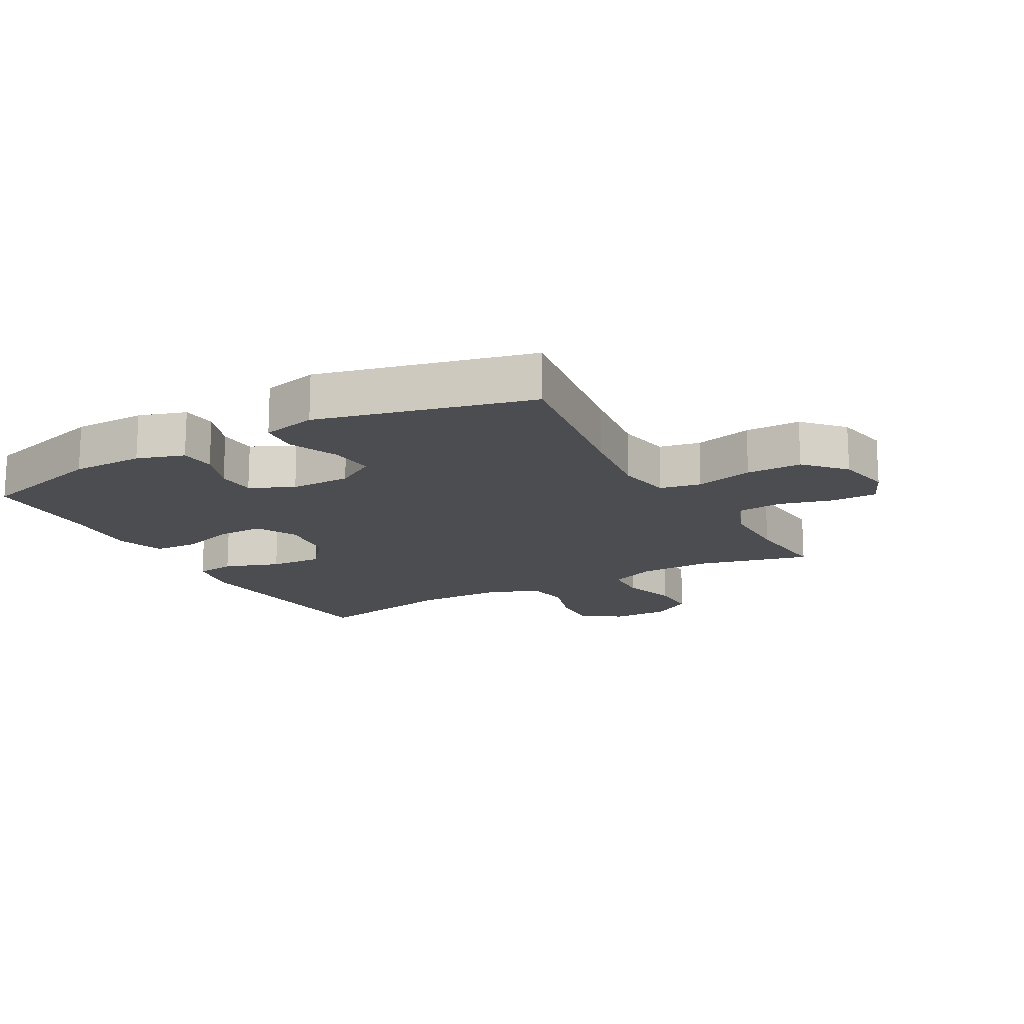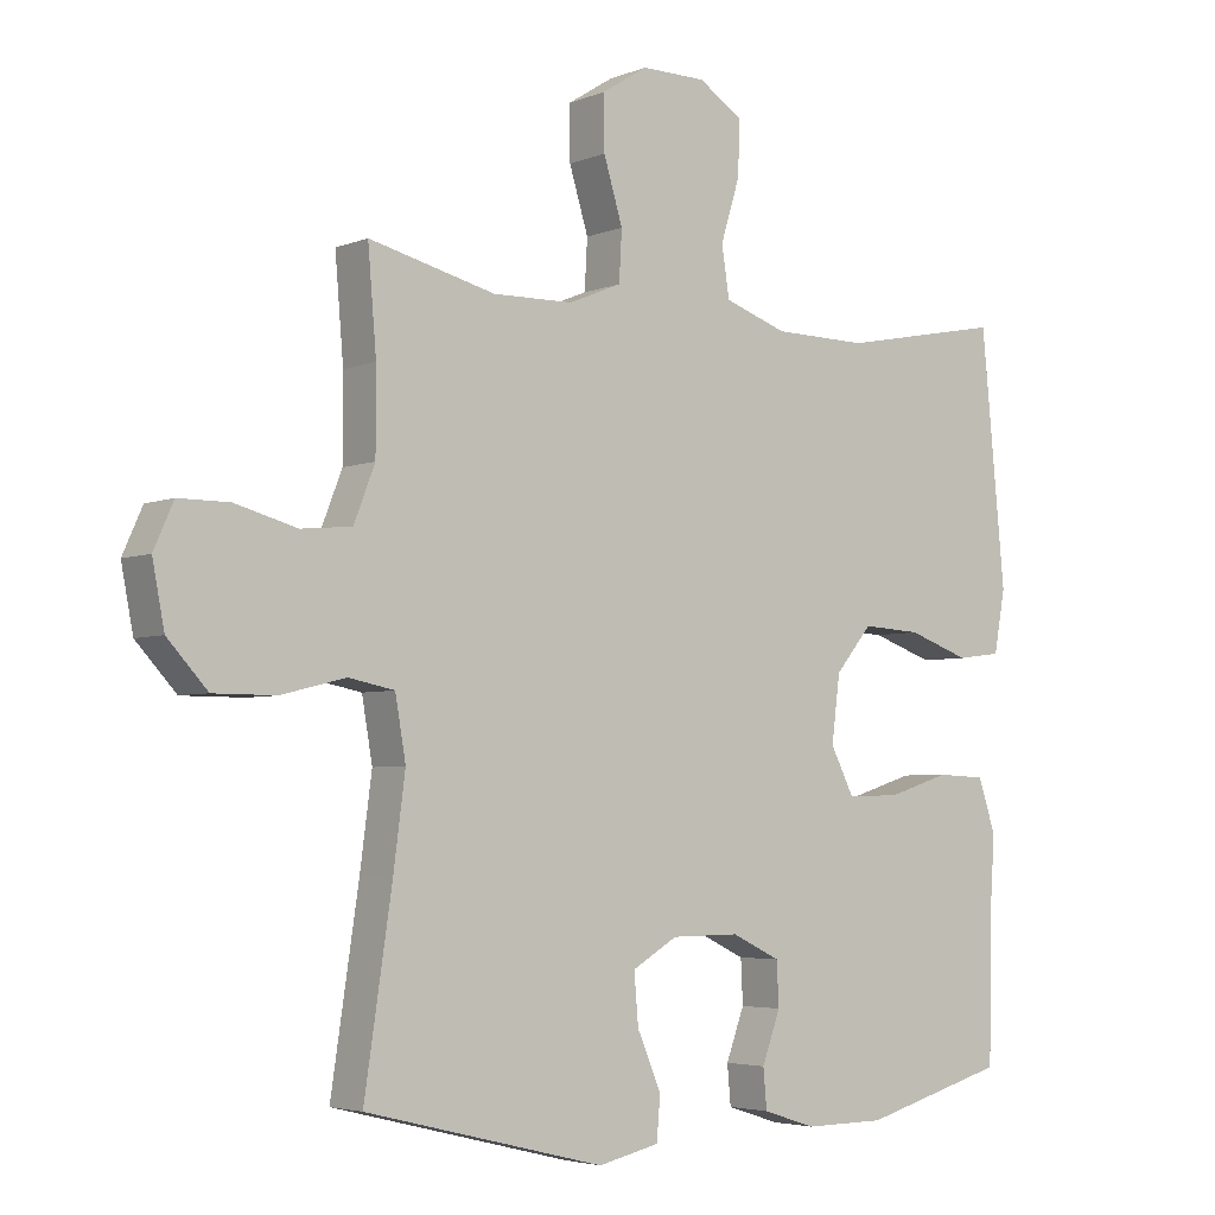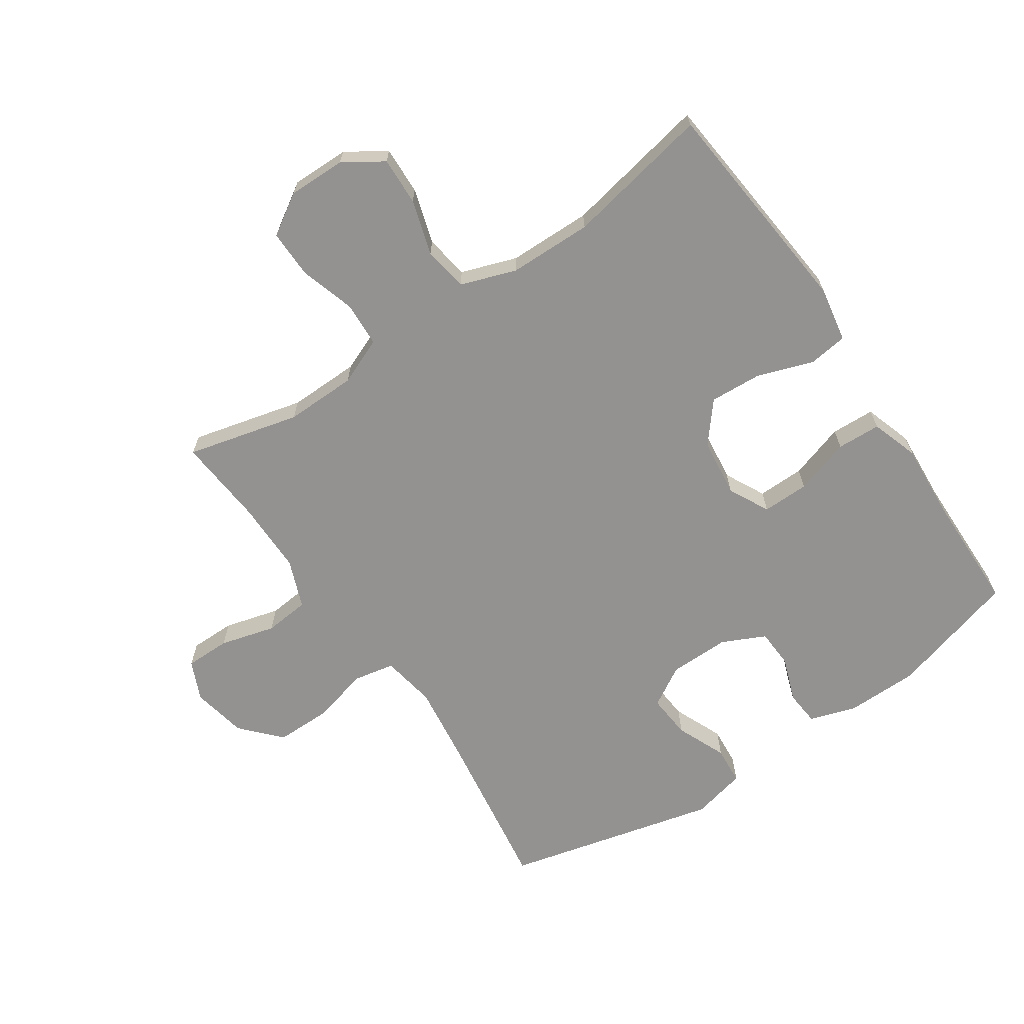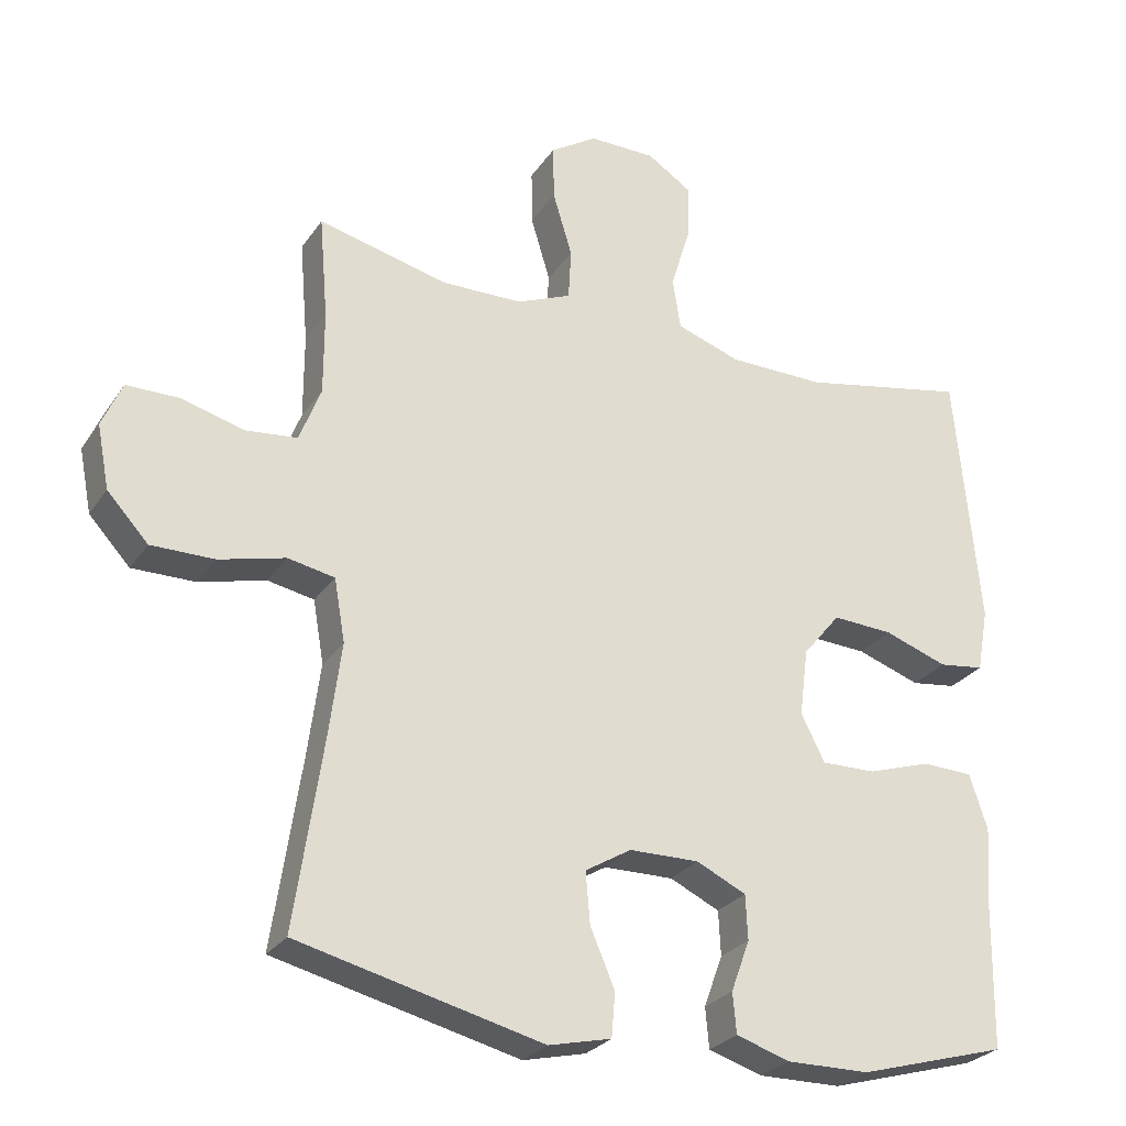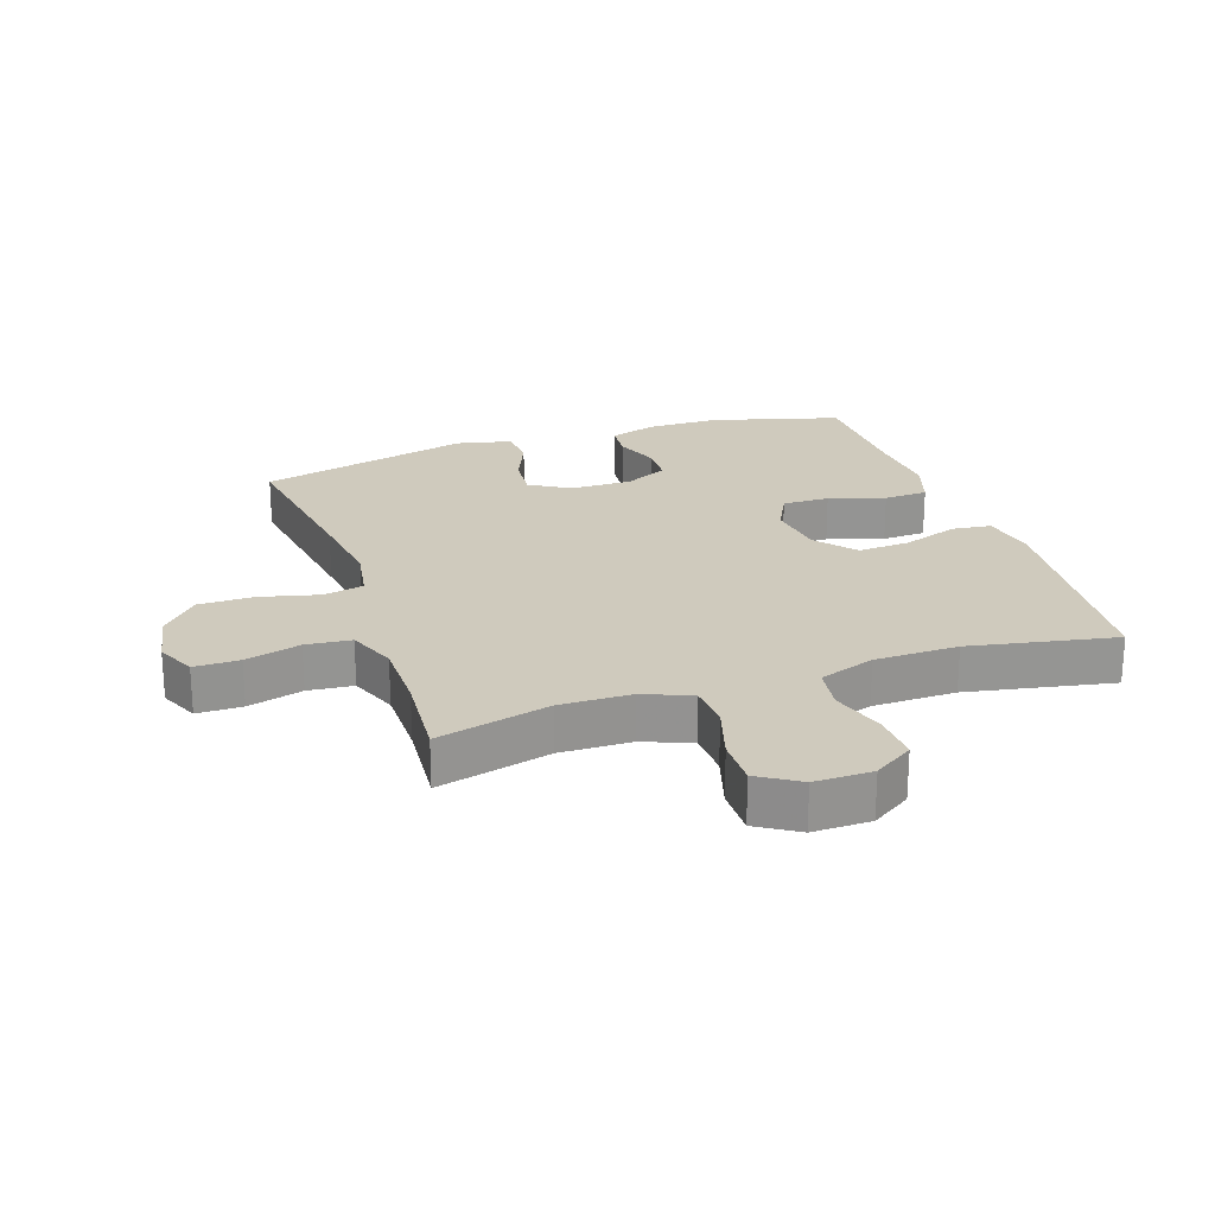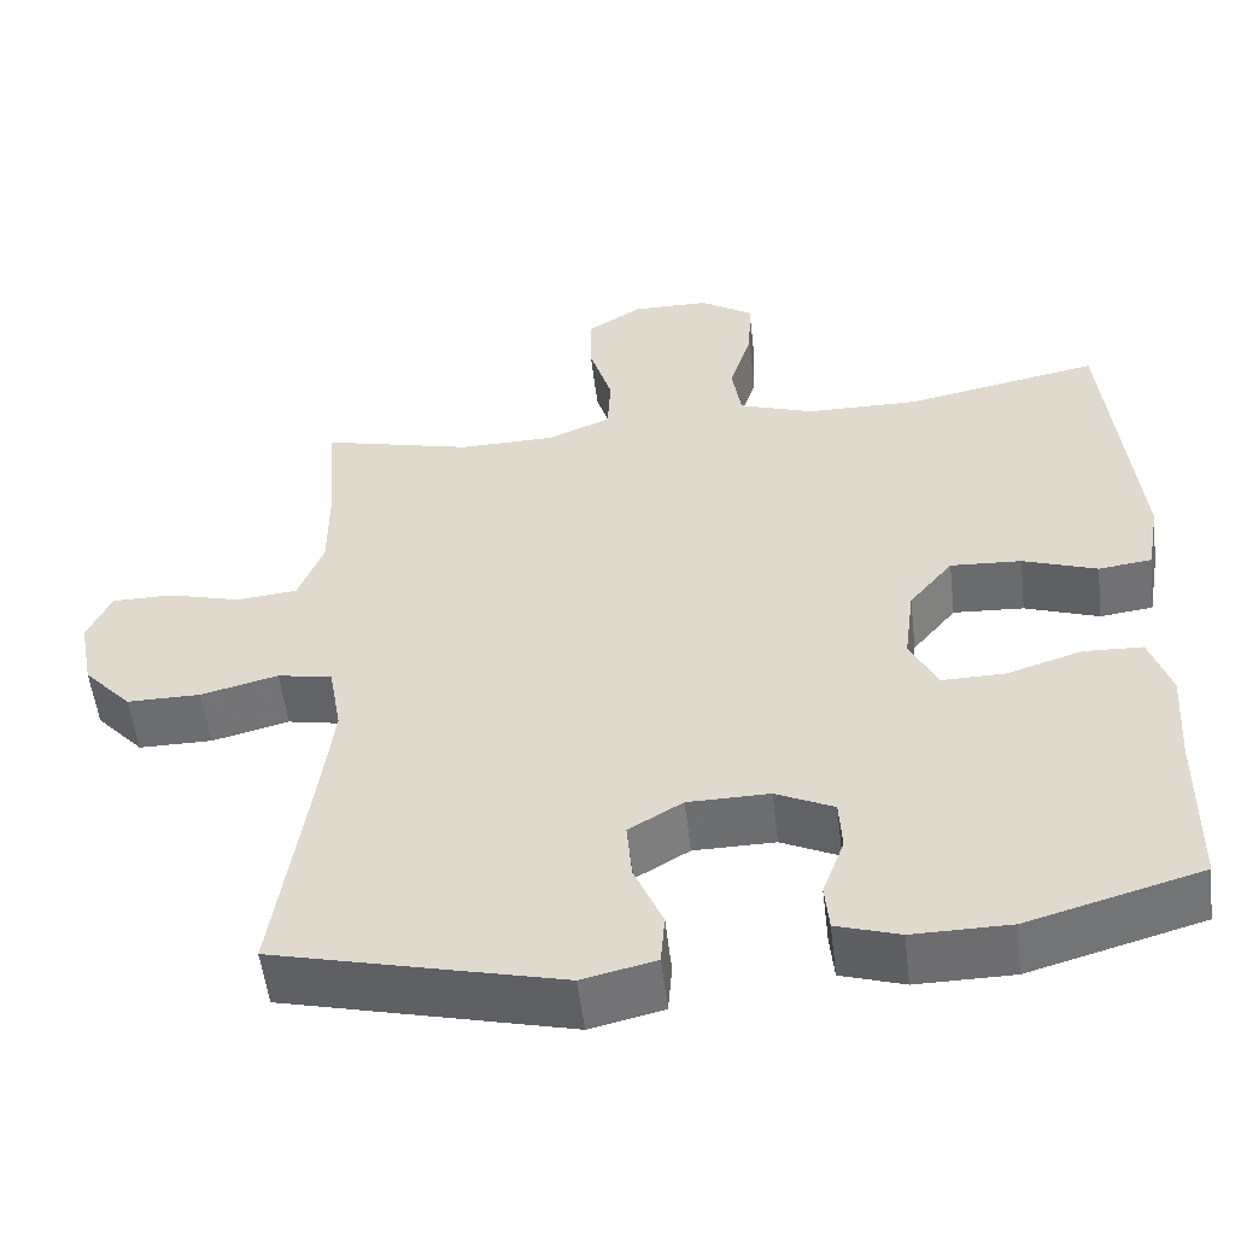
<metadata>
{"format":"obj","ext":"obj","renderer":"f3d","projection":"perspective","resolution":1024,"background":"white","views":[{"elev":-16.0,"azim":-150.9,"up":"+Y"},{"elev":-4.2,"azim":-37.9,"up":"+Z"},{"elev":-66.5,"azim":34.2,"up":"+Y"},{"elev":-26.8,"azim":-26.7,"up":"+Z"},{"elev":23.1,"azim":-18.8,"up":"+Y"},{"elev":-54.0,"azim":6.8,"up":"+Z"}]}
</metadata>
<code>
v 0.5 0.07 0.5
v 0.534 0.07 0.143
v 0.518 0.07 0.055
v 0.455 0.07 0.047
v 0.367 0.07 0.078
v 0.283 0.07 0.083
v 0.231 0.07 0.02
v 0.219 0.07 -0.074
v 0.252 0.07 -0.139
v 0.327 0.07 -0.138
v 0.416 0.07 -0.11
v 0.486 0.07 -0.113
v 0.511 0.07 -0.189
v 0.503 0.07 -0.306
v 0.5 0.07 -0.5
v 0.294 0.07 -0.558
v 0.179 0.07 -0.559
v 0.104 0.07 -0.535
v 0.099 0.07 -0.479
v 0.125 0.07 -0.408
v 0.122 0.07 -0.346
v 0.053 0.07 -0.313
v -0.044 0.07 -0.314
v -0.108 0.07 -0.352
v -0.102 0.07 -0.423
v -0.068 0.07 -0.503
v -0.073 0.07 -0.564
v -0.16 0.07 -0.584
v -0.5 0.07 -0.5
v -0.461 0.07 -0.238
v -0.444 0.07 -0.109
v -0.459 0.07 -0.022
v -0.524 0.07 -0.009
v -0.616 0.07 -0.032
v -0.704 0.07 -0.032
v -0.761 0.07 0.03
v -0.778 0.07 0.118
v -0.75 0.07 0.181
v -0.678 0.07 0.181
v -0.59 0.07 0.157
v -0.518 0.07 0.164
v -0.488 0.07 0.241
v -0.488 0.07 0.357
v -0.5 0.07 0.5
v -0.32 0.07 0.455
v -0.206 0.07 0.457
v -0.131 0.07 0.488
v -0.127 0.07 0.559
v -0.154 0.07 0.648
v -0.155 0.07 0.725
v -0.09 0.07 0.766
v 0.002 0.07 0.765
v 0.065 0.07 0.724
v 0.062 0.07 0.647
v 0.035 0.07 0.559
v 0.046 0.07 0.488
v 0.135 0.07 0.457
v 0.268 0.07 0.455
v 0.5 0 0.5
v 0.534 0 0.143
v 0.518 0 0.055
v 0.455 0 0.047
v 0.367 0 0.078
v 0.283 0 0.083
v 0.231 0 0.02
v 0.219 0 -0.074
v 0.252 0 -0.139
v 0.327 0 -0.138
v 0.416 0 -0.11
v 0.486 0 -0.113
v 0.511 0 -0.189
v 0.503 0 -0.306
v 0.5 0 -0.5
v 0.294 0 -0.558
v 0.179 0 -0.559
v 0.104 0 -0.535
v 0.099 0 -0.479
v 0.125 0 -0.408
v 0.122 0 -0.346
v 0.053 0 -0.313
v -0.044 0 -0.314
v -0.108 0 -0.352
v -0.102 0 -0.423
v -0.068 0 -0.503
v -0.073 0 -0.564
v -0.16 0 -0.584
v -0.5 0 -0.5
v -0.461 0 -0.238
v -0.444 0 -0.109
v -0.459 0 -0.022
v -0.524 0 -0.009
v -0.616 0 -0.032
v -0.704 0 -0.032
v -0.761 0 0.03
v -0.778 0 0.118
v -0.75 0 0.181
v -0.678 0 0.181
v -0.59 0 0.157
v -0.518 0 0.164
v -0.488 0 0.241
v -0.488 0 0.357
v -0.5 0 0.5
v -0.32 0 0.455
v -0.206 0 0.457
v -0.131 0 0.488
v -0.127 0 0.559
v -0.154 0 0.648
v -0.155 0 0.725
v -0.09 0 0.766
v 0.002 0 0.765
v 0.065 0 0.724
v 0.062 0 0.647
v 0.035 0 0.559
v 0.046 0 0.488
v 0.135 0 0.457
v 0.268 0 0.455
f 53 54 55
f 52 53 55
f 51 52 55
f 50 51 55
f 49 50 55
f 48 49 55
f 47 48 55 56
f 46 47 56 57
f 43 44 45
f 46 57 58
f 45 46 58
f 43 45 58
f 42 43 58
f 38 39 40
f 37 38 40
f 36 37 40
f 35 36 40
f 34 35 40
f 33 34 40
f 32 33 40 41
f 28 29 30
f 27 28 30
f 26 27 30
f 25 26 30
f 24 25 30 31
f 23 24 31 32
f 18 19 20
f 17 18 20
f 16 17 20
f 15 16 20
f 14 15 20
f 14 20 21
f 13 14 21
f 12 13 21
f 11 12 21
f 10 11 21
f 9 10 21 22
f 3 4 5
f 2 3 5
f 1 2 5
f 58 1 5
f 58 5 6
f 42 58 6 7
f 32 41 42
f 23 32 42
f 22 23 42
f 9 22 42
f 8 9 42
f 7 8 42
f 113 112 111
f 113 111 110
f 113 110 109
f 113 109 108
f 113 108 107
f 113 107 106
f 114 113 106 105
f 115 114 105 104
f 103 102 101
f 116 115 104
f 116 104 103
f 116 103 101
f 116 101 100
f 98 97 96
f 98 96 95
f 98 95 94
f 98 94 93
f 98 93 92
f 98 92 91
f 99 98 91 90
f 88 87 86
f 88 86 85
f 88 85 84
f 88 84 83
f 89 88 83 82
f 90 89 82 81
f 78 77 76
f 78 76 75
f 78 75 74
f 78 74 73
f 78 73 72
f 79 78 72
f 79 72 71
f 79 71 70
f 79 70 69
f 79 69 68
f 80 79 68 67
f 63 62 61
f 63 61 60
f 63 60 59
f 63 59 116
f 64 63 116
f 65 64 116 100
f 100 99 90
f 100 90 81
f 100 81 80
f 100 80 67
f 100 67 66
f 100 66 65
f 1 59 60 2
f 2 60 61 3
f 3 61 62 4
f 4 62 63 5
f 5 63 64 6
f 6 64 65 7
f 7 65 66 8
f 8 66 67 9
f 9 67 68 10
f 10 68 69 11
f 11 69 70 12
f 12 70 71 13
f 13 71 72 14
f 14 72 73 15
f 15 73 74 16
f 16 74 75 17
f 17 75 76 18
f 18 76 77 19
f 19 77 78 20
f 20 78 79 21
f 21 79 80 22
f 22 80 81 23
f 23 81 82 24
f 24 82 83 25
f 25 83 84 26
f 26 84 85 27
f 27 85 86 28
f 28 86 87 29
f 29 87 88 30
f 30 88 89 31
f 31 89 90 32
f 32 90 91 33
f 33 91 92 34
f 34 92 93 35
f 35 93 94 36
f 36 94 95 37
f 37 95 96 38
f 38 96 97 39
f 39 97 98 40
f 40 98 99 41
f 41 99 100 42
f 42 100 101 43
f 43 101 102 44
f 44 102 103 45
f 45 103 104 46
f 46 104 105 47
f 47 105 106 48
f 48 106 107 49
f 49 107 108 50
f 50 108 109 51
f 51 109 110 52
f 52 110 111 53
f 53 111 112 54
f 54 112 113 55
f 55 113 114 56
f 56 114 115 57
f 57 115 116 58
f 58 116 59 1

</code>
